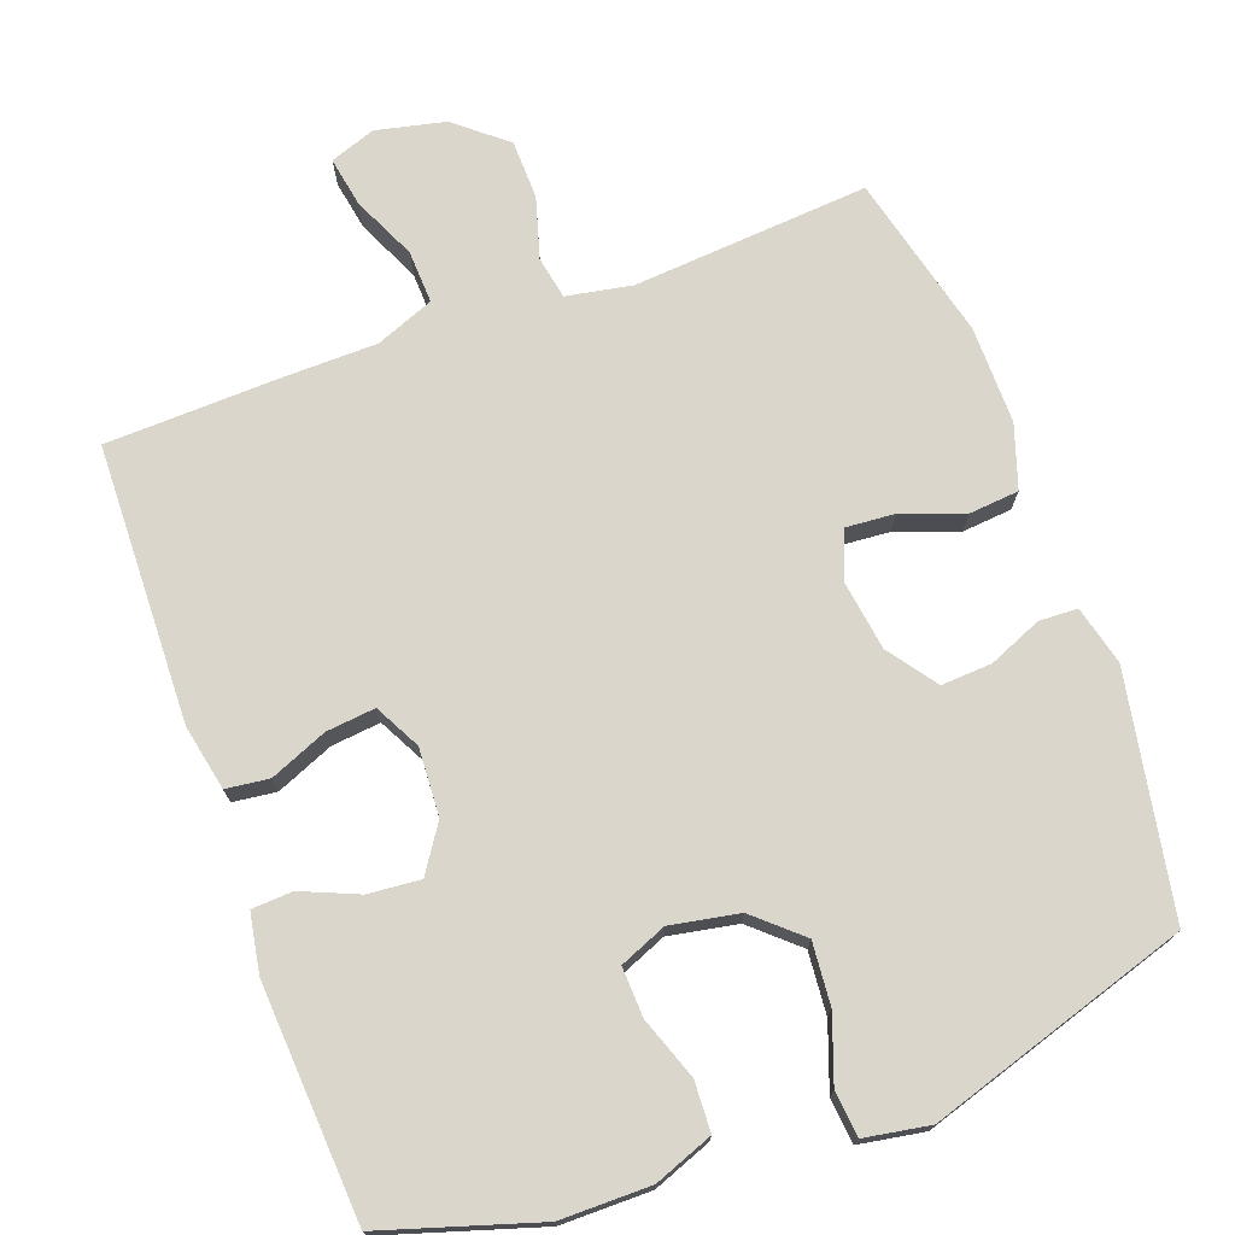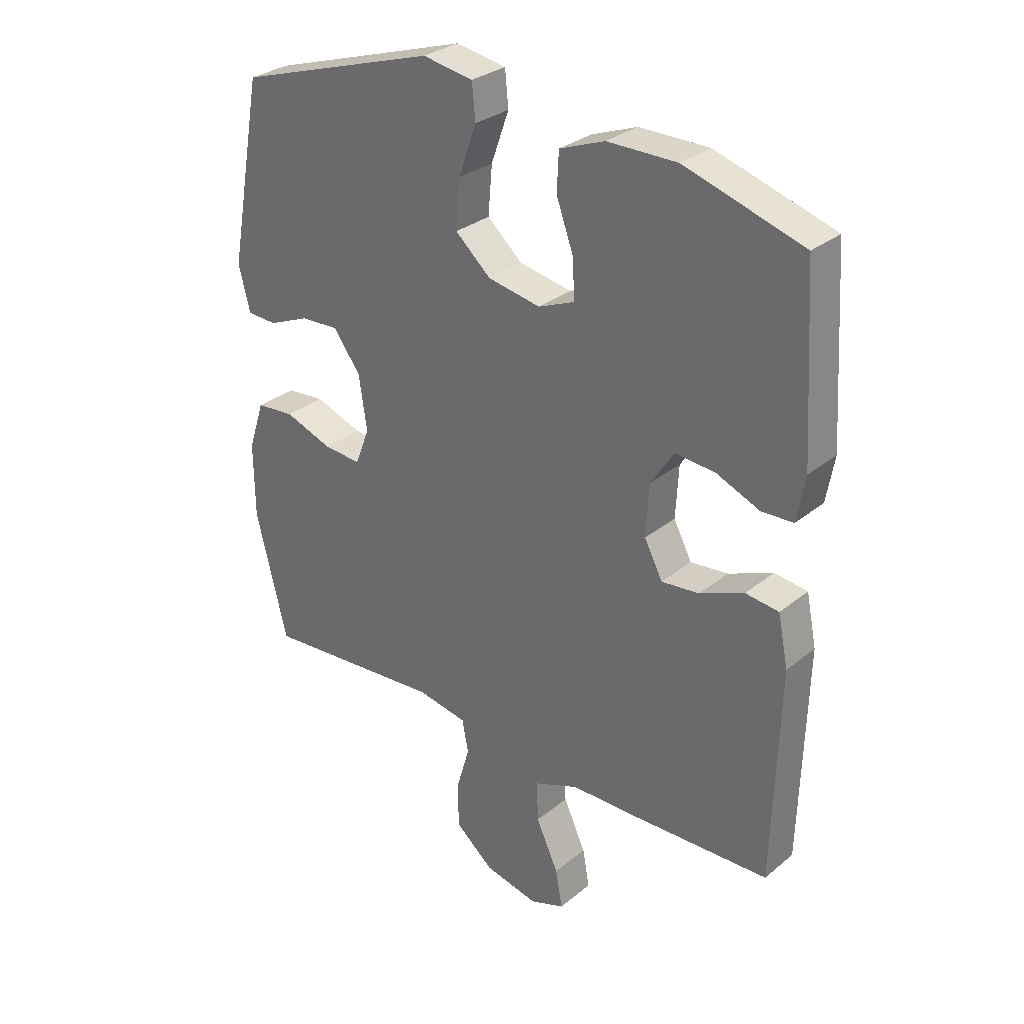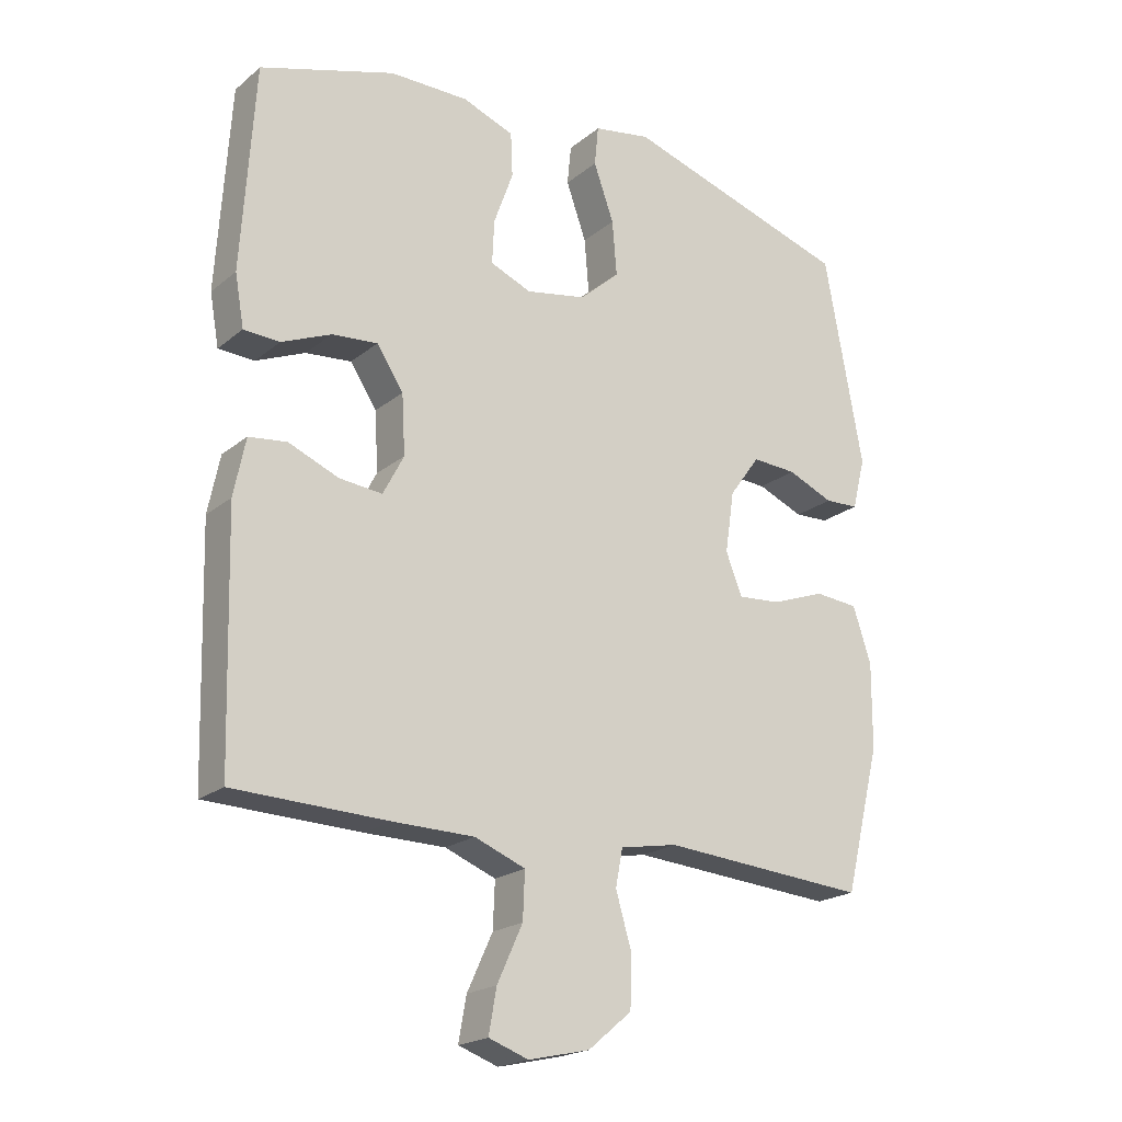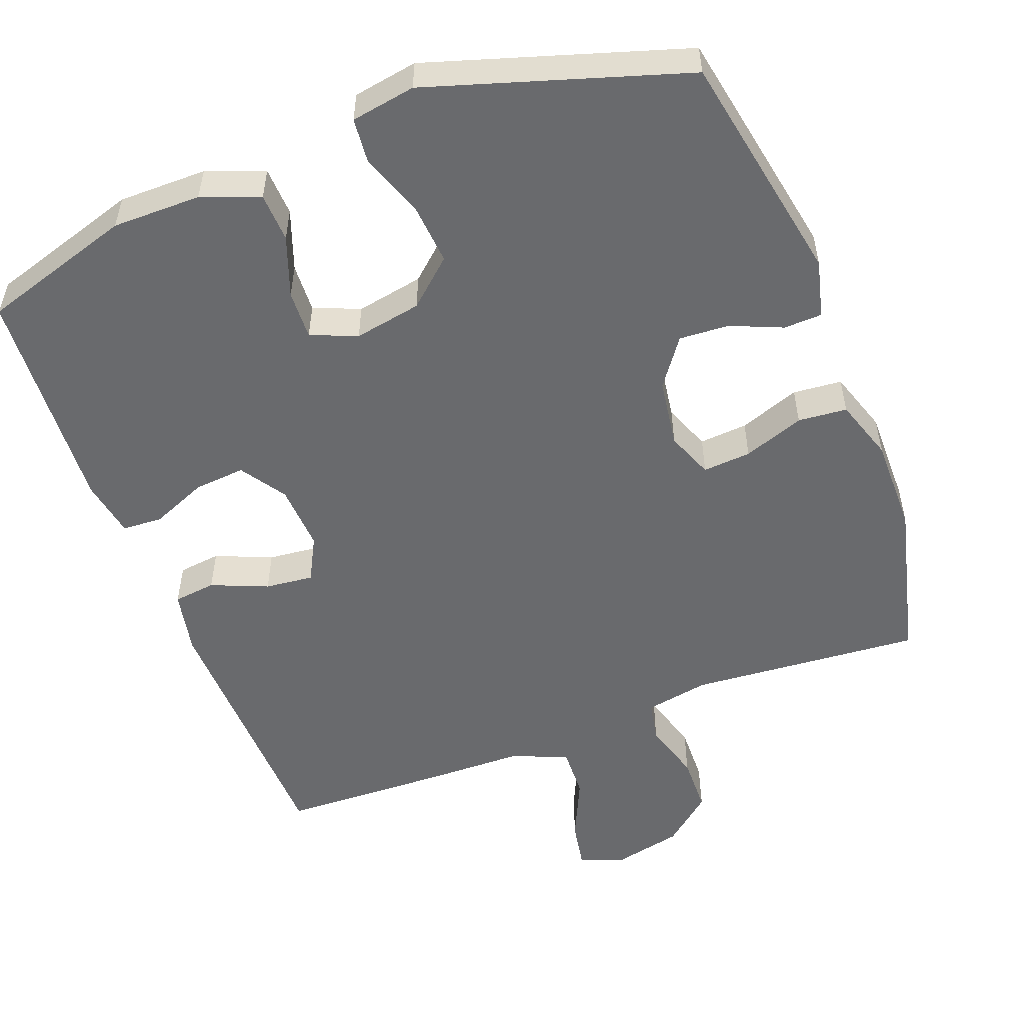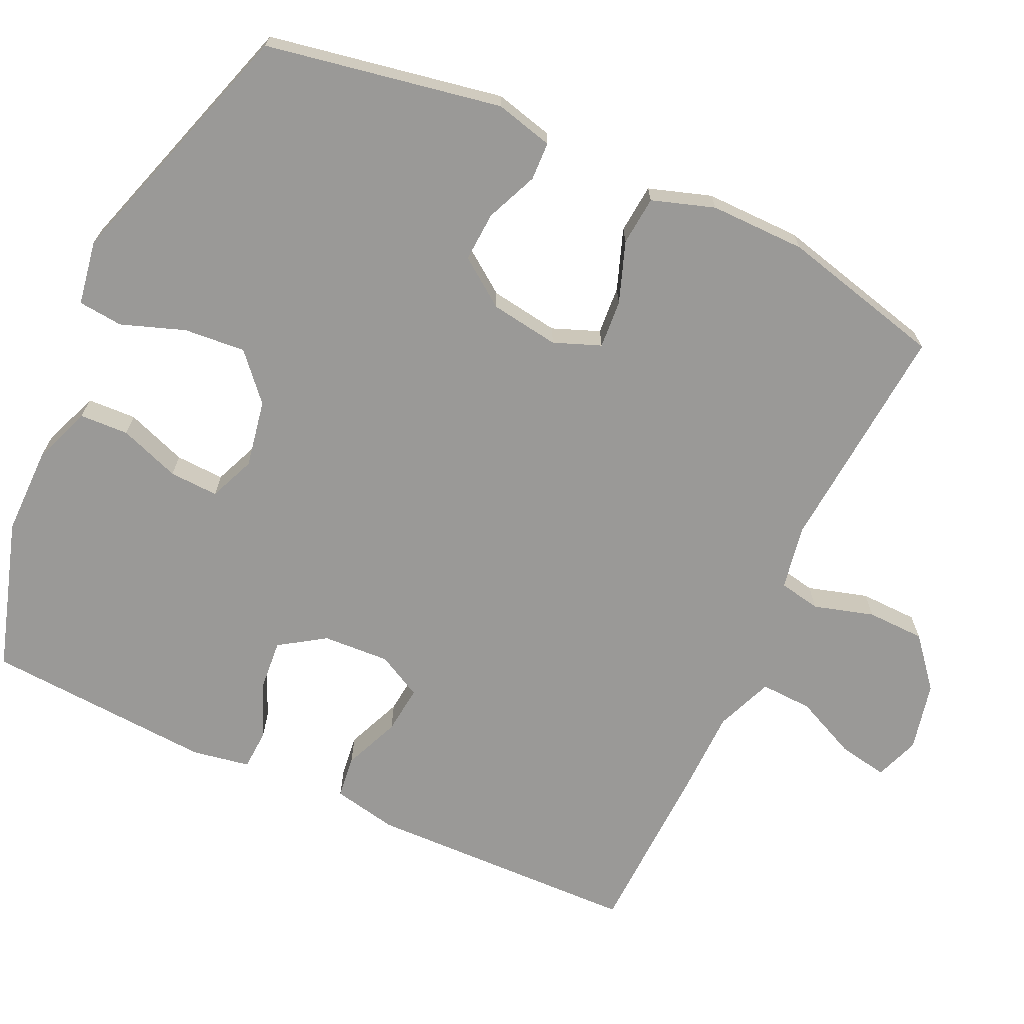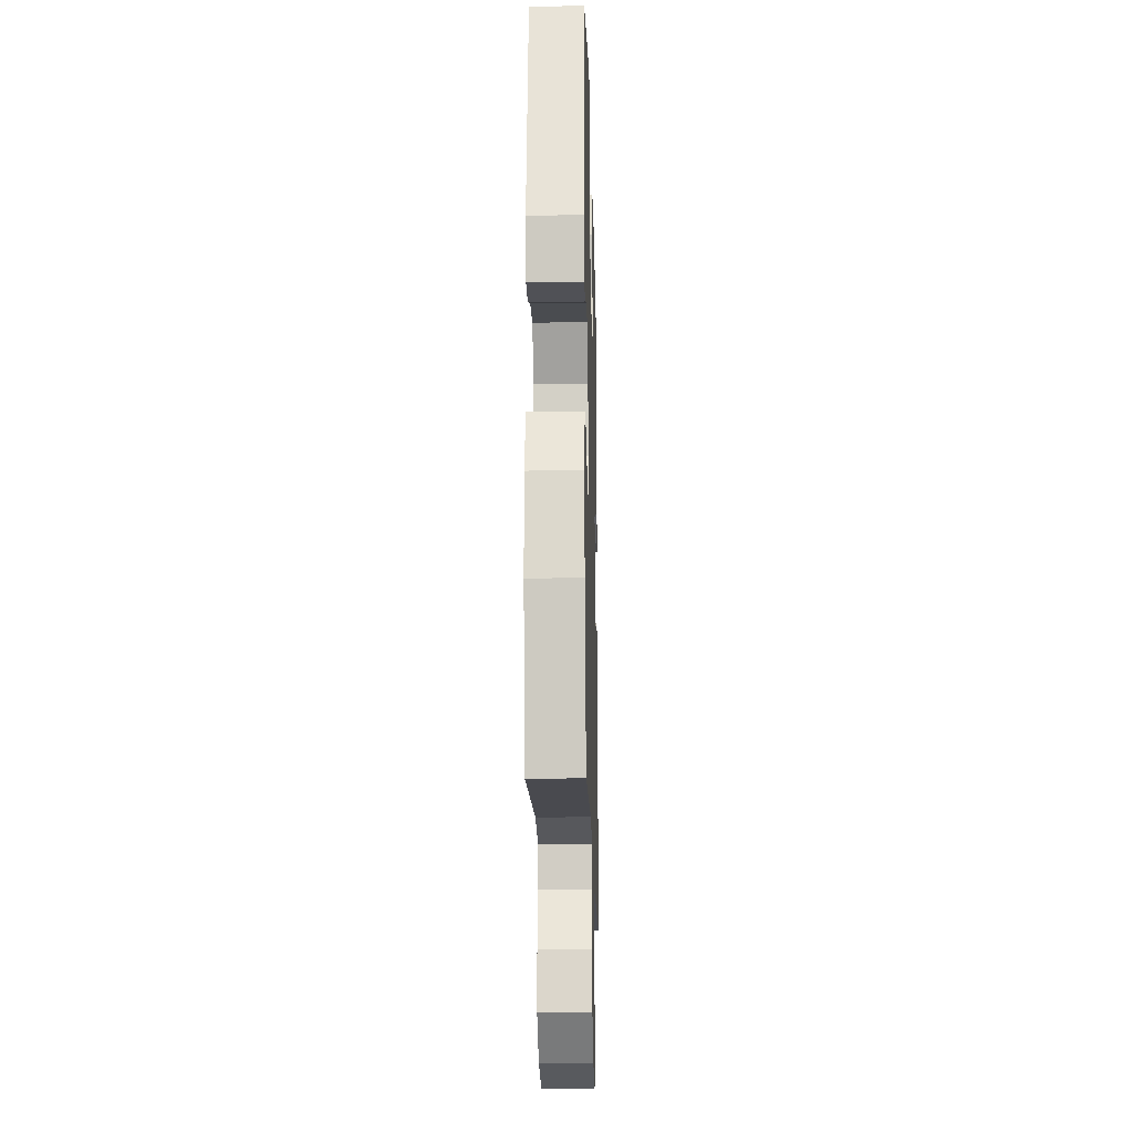
<metadata>
{"format":"obj","ext":"obj","renderer":"f3d","projection":"perspective","resolution":1024,"background":"white","views":[{"elev":73.5,"azim":-20.0,"up":"+Y"},{"elev":30.1,"azim":-139.6,"up":"+Z"},{"elev":-20.4,"azim":-35.0,"up":"+Z"},{"elev":-53.1,"azim":20.8,"up":"+Y"},{"elev":-68.9,"azim":65.1,"up":"+Y"},{"elev":-18.2,"azim":91.5,"up":"+Z"}]}
</metadata>
<code>
v 0.5 0.07 0.5
v 0.559 0.07 0.179
v 0.539 0.07 0.1
v 0.487 0.07 0.098
v 0.416 0.07 0.128
v 0.348 0.07 0.132
v 0.301 0.07 0.067
v 0.287 0.07 -0.027
v 0.312 0.07 -0.091
v 0.378 0.07 -0.086
v 0.461 0.07 -0.056
v 0.528 0.07 -0.062
v 0.556 0.07 -0.147
v 0.555 0.07 -0.278
v 0.5 0.07 -0.5
v 0.183 0.07 -0.475
v 0.095 0.07 -0.491
v 0.084 0.07 -0.548
v 0.108 0.07 -0.63
v 0.106 0.07 -0.709
v 0.039 0.07 -0.765
v -0.055 0.07 -0.786
v -0.116 0.07 -0.764
v -0.104 0.07 -0.697
v -0.065 0.07 -0.612
v -0.062 0.07 -0.541
v -0.14 0.07 -0.51
v -0.264 0.07 -0.508
v -0.5 0.07 -0.5
v -0.51 0.07 -0.127
v -0.492 0.07 -0.039
v -0.434 0.07 -0.032
v -0.357 0.07 -0.064
v -0.291 0.07 -0.071
v -0.259 0.07 -0.01
v -0.264 0.07 0.081
v -0.305 0.07 0.143
v -0.375 0.07 0.137
v -0.451 0.07 0.105
v -0.506 0.07 0.108
v -0.52 0.07 0.187
v -0.5 0.07 0.5
v -0.293 0.07 0.564
v -0.172 0.07 0.564
v -0.093 0.07 0.534
v -0.09 0.07 0.467
v -0.12 0.07 0.384
v -0.123 0.07 0.317
v -0.06 0.07 0.291
v 0.032 0.07 0.308
v 0.094 0.07 0.363
v 0.087 0.07 0.447
v 0.056 0.07 0.534
v 0.062 0.07 0.595
v 0.15 0.07 0.61
v 0.5 0 0.5
v 0.559 0 0.179
v 0.539 0 0.1
v 0.487 0 0.098
v 0.416 0 0.128
v 0.348 0 0.132
v 0.301 0 0.067
v 0.287 0 -0.027
v 0.312 0 -0.091
v 0.378 0 -0.086
v 0.461 0 -0.056
v 0.528 0 -0.062
v 0.556 0 -0.147
v 0.555 0 -0.278
v 0.5 0 -0.5
v 0.183 0 -0.475
v 0.095 0 -0.491
v 0.084 0 -0.548
v 0.108 0 -0.63
v 0.106 0 -0.709
v 0.039 0 -0.765
v -0.055 0 -0.786
v -0.116 0 -0.764
v -0.104 0 -0.697
v -0.065 0 -0.612
v -0.062 0 -0.541
v -0.14 0 -0.51
v -0.264 0 -0.508
v -0.5 0 -0.5
v -0.51 0 -0.127
v -0.492 0 -0.039
v -0.434 0 -0.032
v -0.357 0 -0.064
v -0.291 0 -0.071
v -0.259 0 -0.01
v -0.264 0 0.081
v -0.305 0 0.143
v -0.375 0 0.137
v -0.451 0 0.105
v -0.506 0 0.108
v -0.52 0 0.187
v -0.5 0 0.5
v -0.293 0 0.564
v -0.172 0 0.564
v -0.093 0 0.534
v -0.09 0 0.467
v -0.12 0 0.384
v -0.123 0 0.317
v -0.06 0 0.291
v 0.032 0 0.308
v 0.094 0 0.363
v 0.087 0 0.447
v 0.056 0 0.534
v 0.062 0 0.595
v 0.15 0 0.61
f 3 4 5
f 2 3 5
f 1 2 5
f 55 1 5
f 54 55 5
f 53 54 5
f 52 53 5
f 51 52 5 6
f 50 51 6 7
f 49 50 7 8
f 48 49 8 9
f 45 46 47
f 44 45 47
f 43 44 47
f 42 43 47
f 41 42 47
f 40 41 47
f 39 40 47
f 38 39 47
f 37 38 47 48
f 36 37 48 9
f 31 32 33
f 30 31 33
f 29 30 33
f 28 29 33
f 27 28 33
f 26 27 33 34
f 23 24 25
f 22 23 25
f 21 22 25
f 20 21 25
f 19 20 25
f 18 19 25
f 17 18 25 26
f 14 15 16
f 13 14 16
f 12 13 16
f 11 12 16
f 10 11 16
f 9 10 16 17
f 9 17 26
f 36 9 26
f 35 36 26
f 26 34 35
f 60 59 58
f 60 58 57
f 60 57 56
f 60 56 110
f 60 110 109
f 60 109 108
f 60 108 107
f 61 60 107 106
f 62 61 106 105
f 63 62 105 104
f 64 63 104 103
f 102 101 100
f 102 100 99
f 102 99 98
f 102 98 97
f 102 97 96
f 102 96 95
f 102 95 94
f 102 94 93
f 103 102 93 92
f 64 103 92 91
f 88 87 86
f 88 86 85
f 88 85 84
f 88 84 83
f 88 83 82
f 89 88 82 81
f 80 79 78
f 80 78 77
f 80 77 76
f 80 76 75
f 80 75 74
f 80 74 73
f 81 80 73 72
f 71 70 69
f 71 69 68
f 71 68 67
f 71 67 66
f 71 66 65
f 72 71 65 64
f 81 72 64
f 81 64 91
f 81 91 90
f 90 89 81
f 1 56 57 2
f 2 57 58 3
f 3 58 59 4
f 4 59 60 5
f 5 60 61 6
f 6 61 62 7
f 7 62 63 8
f 8 63 64 9
f 9 64 65 10
f 10 65 66 11
f 11 66 67 12
f 12 67 68 13
f 13 68 69 14
f 14 69 70 15
f 15 70 71 16
f 16 71 72 17
f 17 72 73 18
f 18 73 74 19
f 19 74 75 20
f 20 75 76 21
f 21 76 77 22
f 22 77 78 23
f 23 78 79 24
f 24 79 80 25
f 25 80 81 26
f 26 81 82 27
f 27 82 83 28
f 28 83 84 29
f 29 84 85 30
f 30 85 86 31
f 31 86 87 32
f 32 87 88 33
f 33 88 89 34
f 34 89 90 35
f 35 90 91 36
f 36 91 92 37
f 37 92 93 38
f 38 93 94 39
f 39 94 95 40
f 40 95 96 41
f 41 96 97 42
f 42 97 98 43
f 43 98 99 44
f 44 99 100 45
f 45 100 101 46
f 46 101 102 47
f 47 102 103 48
f 48 103 104 49
f 49 104 105 50
f 50 105 106 51
f 51 106 107 52
f 52 107 108 53
f 53 108 109 54
f 54 109 110 55
f 55 110 56 1

</code>
